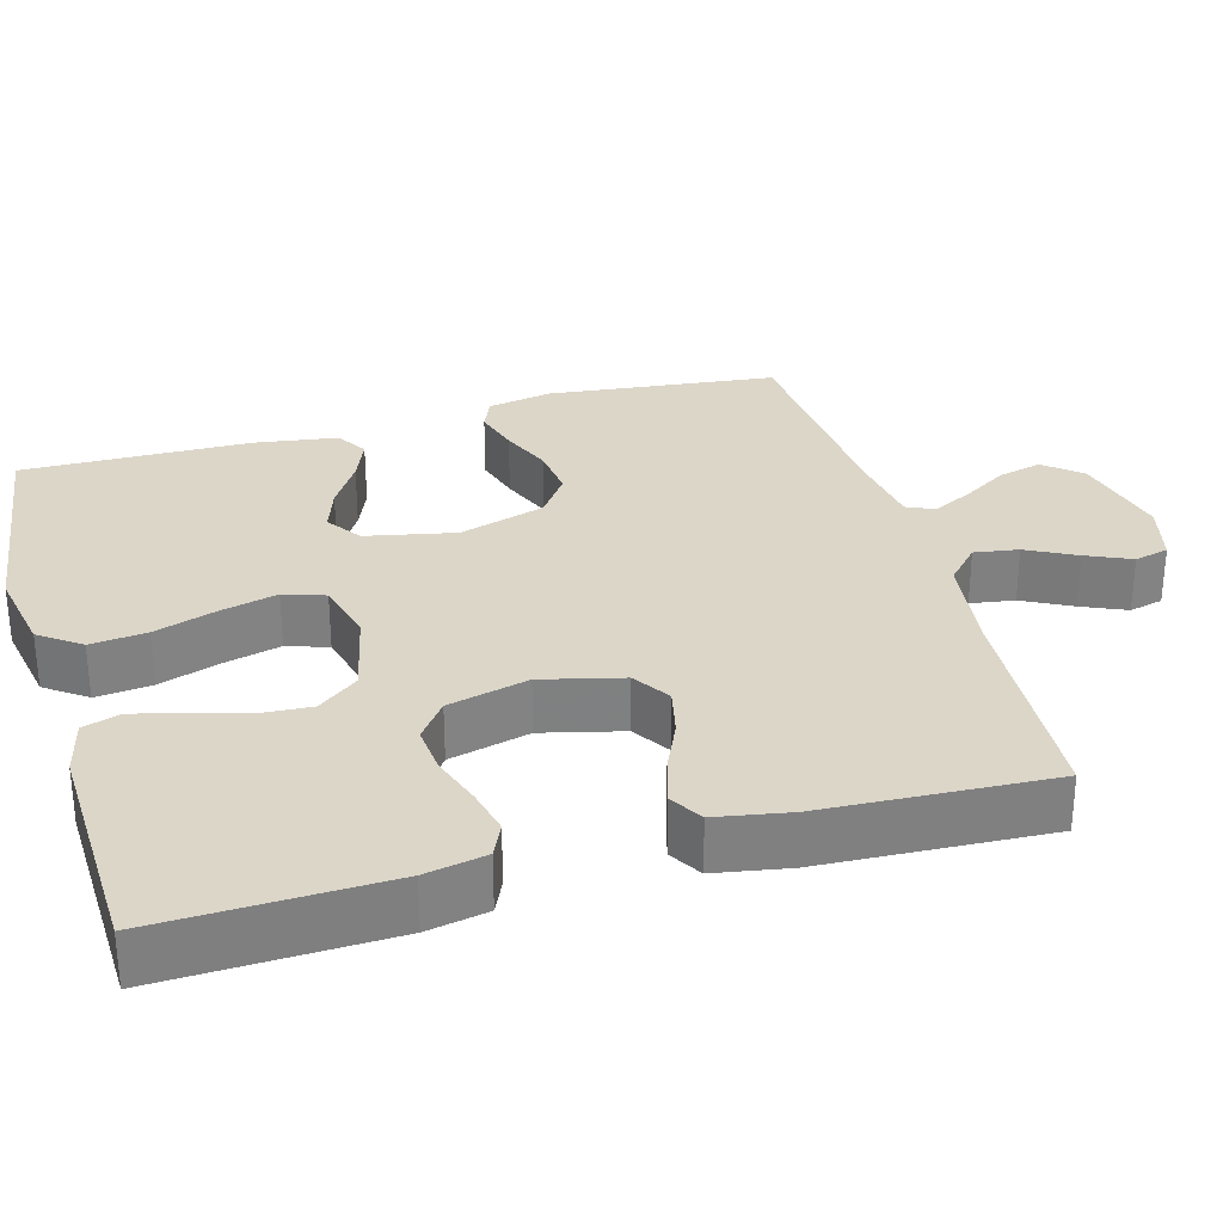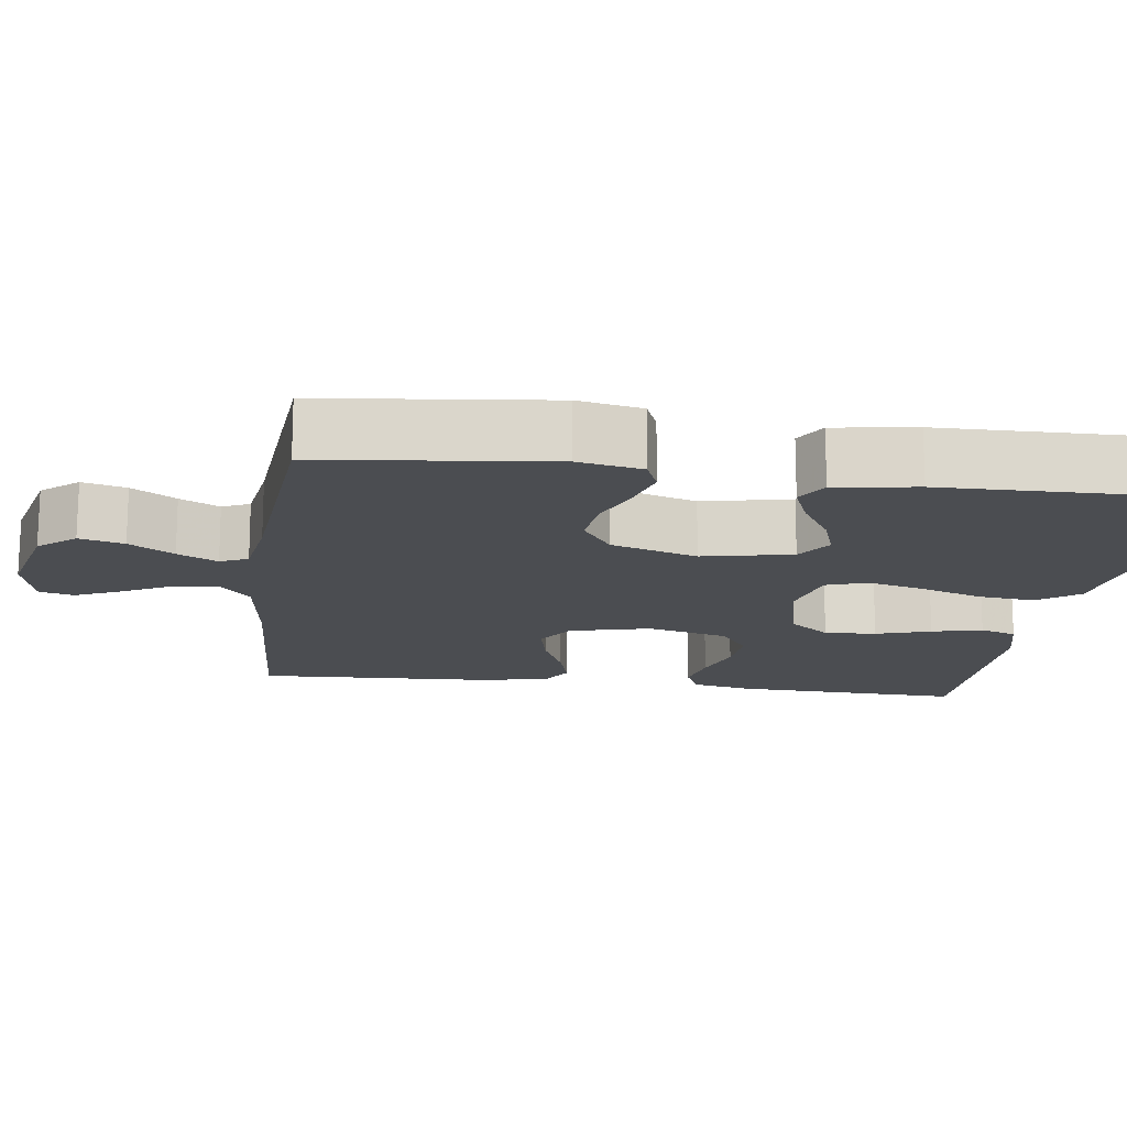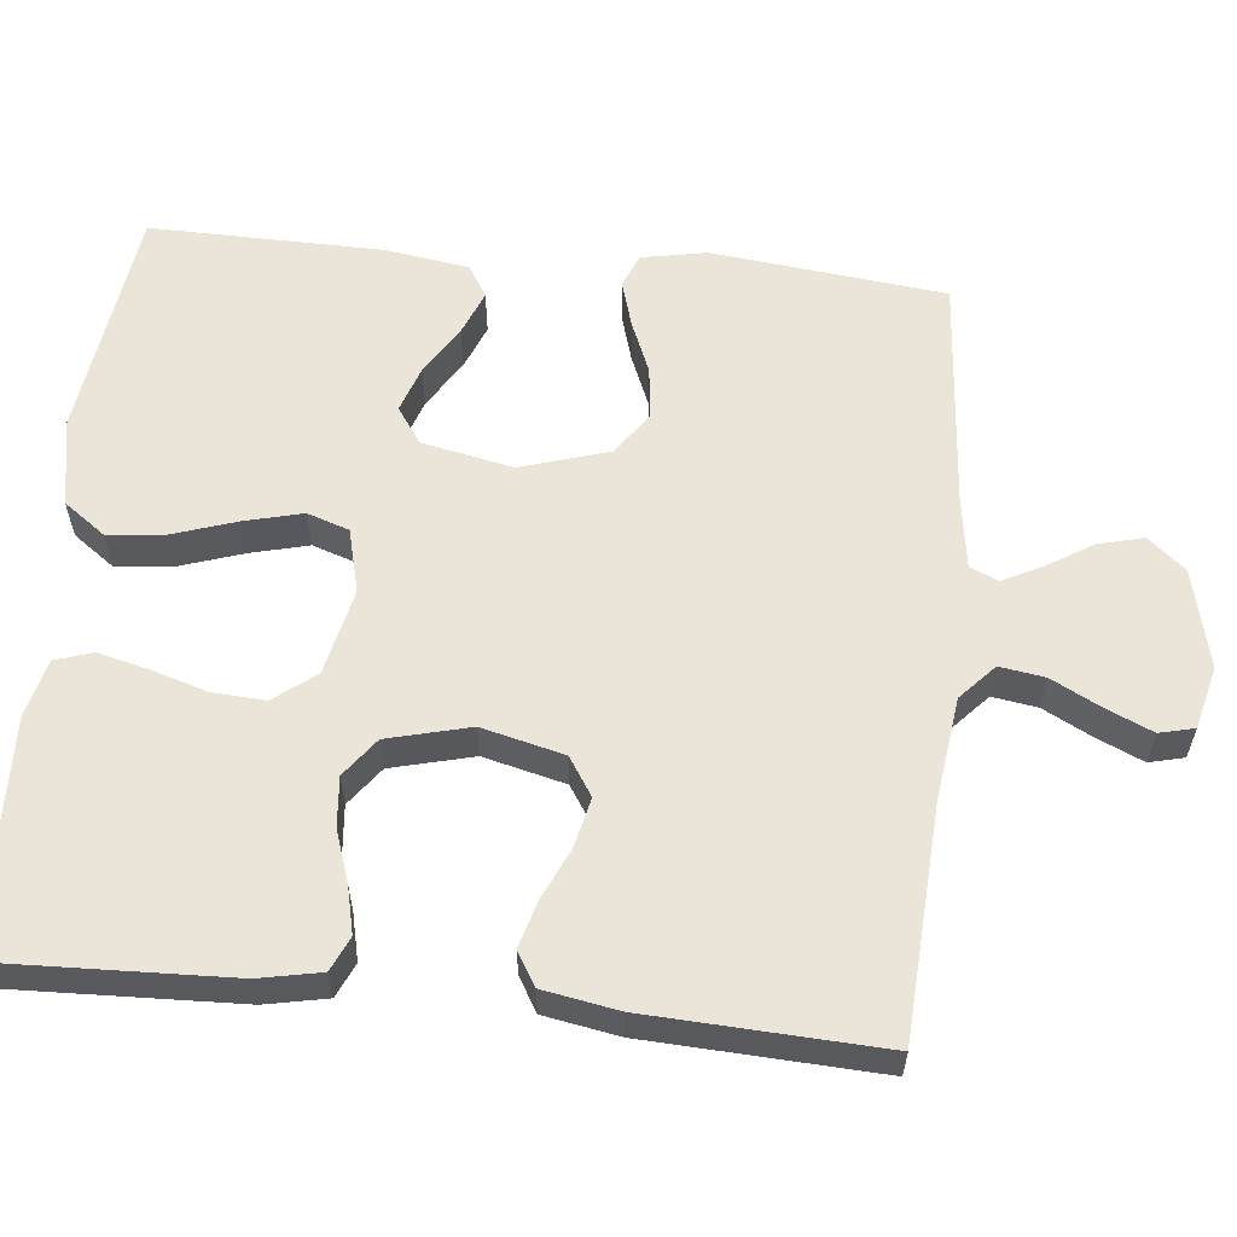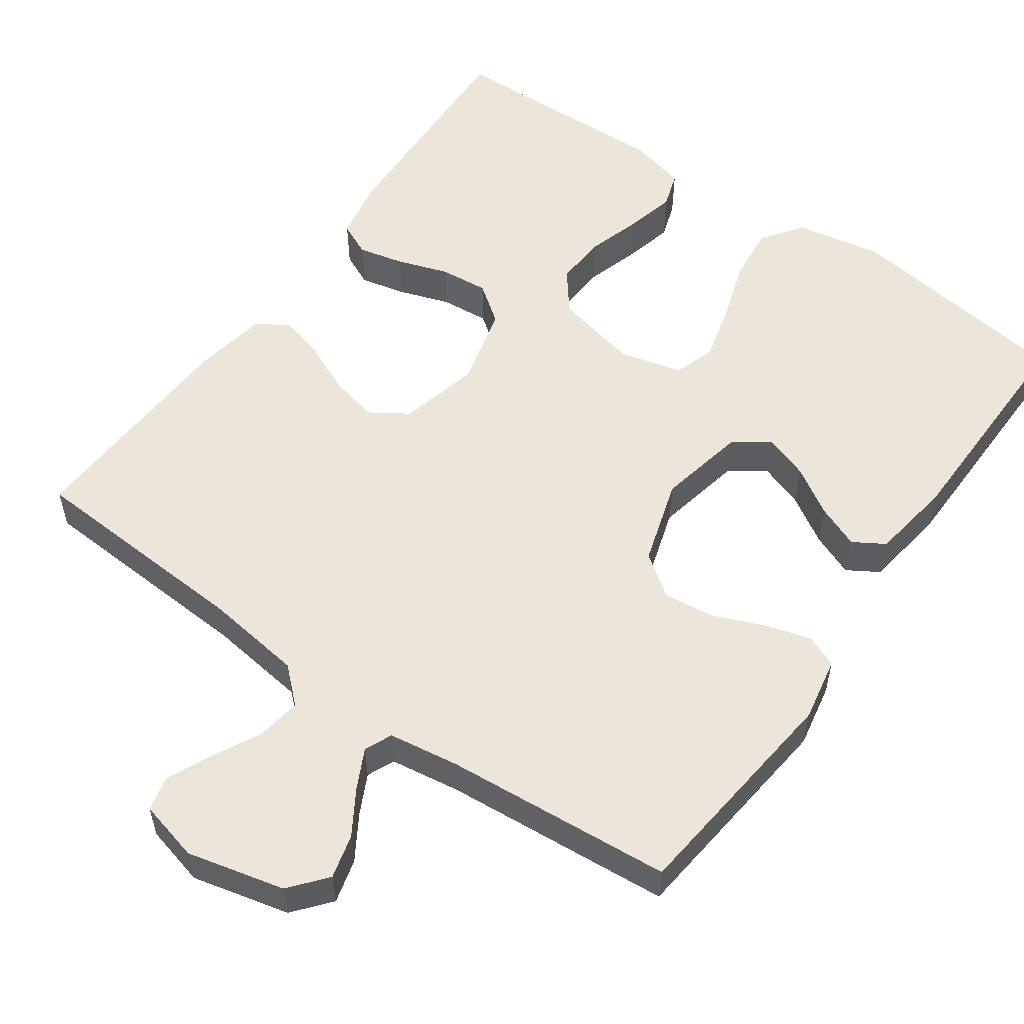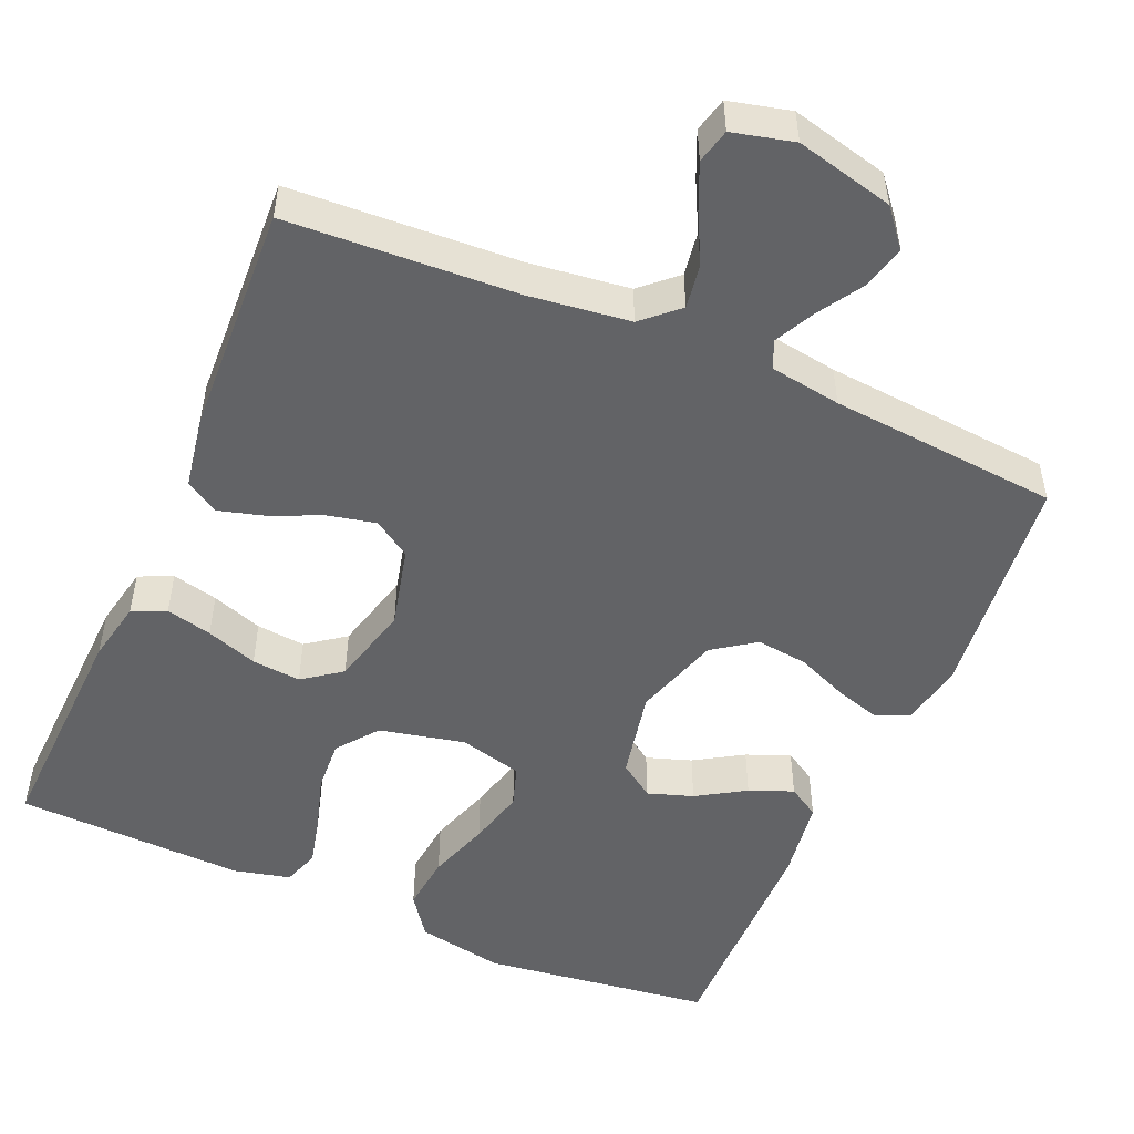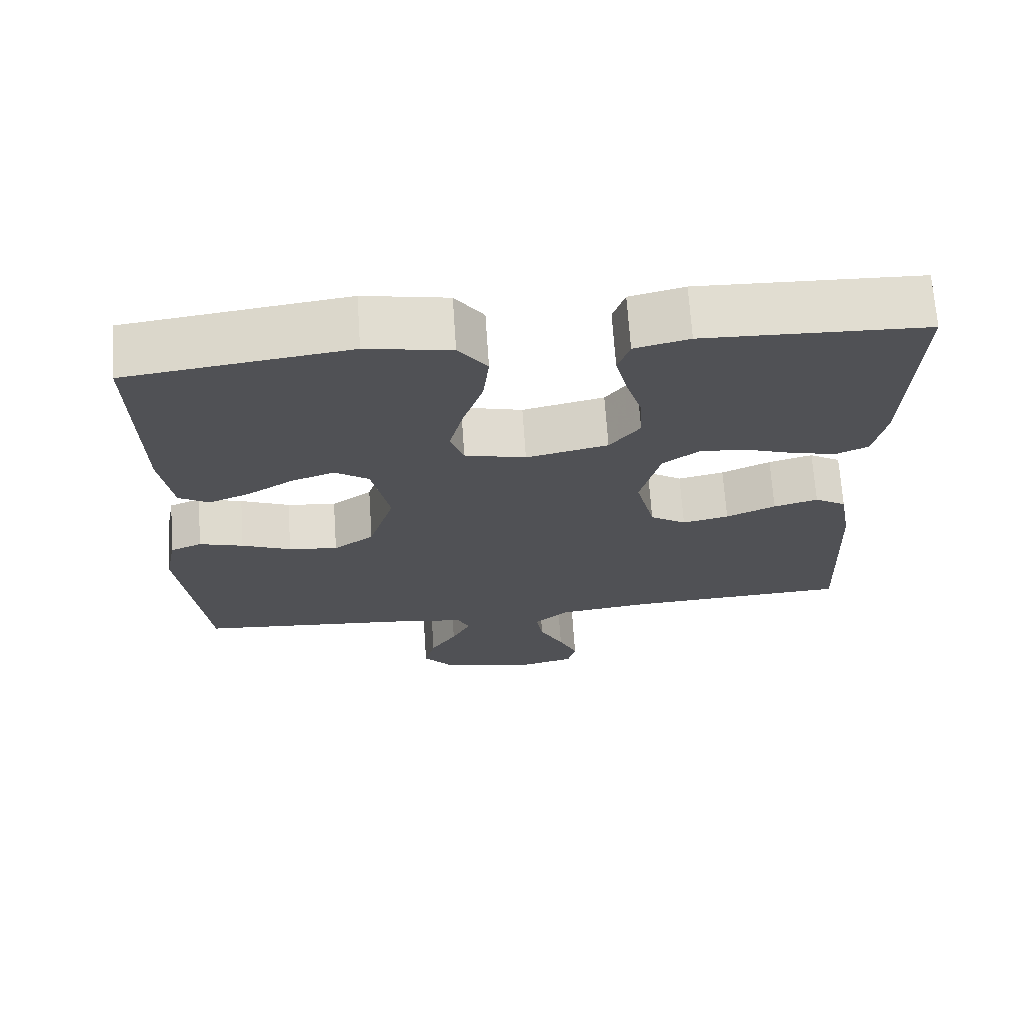
<metadata>
{"format":"obj","ext":"obj","renderer":"f3d","projection":"perspective","resolution":1024,"background":"white","views":[{"elev":30.2,"azim":74.3,"up":"+Y"},{"elev":-16.0,"azim":-97.6,"up":"+Y"},{"elev":59.1,"azim":95.9,"up":"+Y"},{"elev":55.2,"azim":-144.7,"up":"+Y"},{"elev":-50.9,"azim":156.5,"up":"+Y"},{"elev":69.5,"azim":-3.9,"up":"+Z"}]}
</metadata>
<code>
v 0.5 0.07 -0.5
v 0.2 0.07 -0.517
v 0.069 0.07 -0.534
v 0.023 0.07 -0.576
v 0.032 0.07 -0.634
v 0.065 0.07 -0.698
v 0.091 0.07 -0.757
v 0.08 0.07 -0.802
v 0 0.07 -0.822
v -0.128 0.07 -0.791
v -0.168 0.07 -0.743
v -0.153 0.07 -0.685
v -0.117 0.07 -0.627
v -0.091 0.07 -0.575
v -0.107 0.07 -0.539
v -0.2 0.07 -0.525
v -0.5 0.07 -0.5
v -0.533 0.07 -0.2
v -0.517 0.07 -0.116
v -0.474 0.07 -0.098
v -0.414 0.07 -0.116
v -0.347 0.07 -0.144
v -0.28 0.07 -0.152
v -0.225 0.07 -0.113
v -0.19 0.07 0
v -0.214 0.07 0.117
v -0.26 0.07 0.149
v -0.319 0.07 0.129
v -0.382 0.07 0.09
v -0.439 0.07 0.067
v -0.48 0.07 0.092
v -0.496 0.07 0.2
v -0.5 0.07 0.5
v -0.2 0.07 0.54
v -0.086 0.07 0.519
v -0.047 0.07 0.465
v -0.055 0.07 0.391
v -0.082 0.07 0.31
v -0.101 0.07 0.235
v -0.083 0.07 0.181
v 0 0.07 0.16
v 0.111 0.07 0.185
v 0.152 0.07 0.238
v 0.148 0.07 0.306
v 0.126 0.07 0.378
v 0.11 0.07 0.444
v 0.126 0.07 0.492
v 0.2 0.07 0.51
v 0.5 0.07 0.5
v 0.489 0.07 0.2
v 0.473 0.07 0.12
v 0.429 0.07 0.1
v 0.369 0.07 0.114
v 0.302 0.07 0.137
v 0.238 0.07 0.143
v 0.188 0.07 0.106
v 0.161 0.07 0
v 0.187 0.07 -0.106
v 0.236 0.07 -0.138
v 0.299 0.07 -0.124
v 0.366 0.07 -0.094
v 0.426 0.07 -0.077
v 0.469 0.07 -0.103
v 0.486 0.07 -0.2
v 0.5 0 -0.5
v 0.2 0 -0.517
v 0.069 0 -0.534
v 0.023 0 -0.576
v 0.032 0 -0.634
v 0.065 0 -0.698
v 0.091 0 -0.757
v 0.08 0 -0.802
v 0 0 -0.822
v -0.128 0 -0.791
v -0.168 0 -0.743
v -0.153 0 -0.685
v -0.117 0 -0.627
v -0.091 0 -0.575
v -0.107 0 -0.539
v -0.2 0 -0.525
v -0.5 0 -0.5
v -0.533 0 -0.2
v -0.517 0 -0.116
v -0.474 0 -0.098
v -0.414 0 -0.116
v -0.347 0 -0.144
v -0.28 0 -0.152
v -0.225 0 -0.113
v -0.19 0 0
v -0.214 0 0.117
v -0.26 0 0.149
v -0.319 0 0.129
v -0.382 0 0.09
v -0.439 0 0.067
v -0.48 0 0.092
v -0.496 0 0.2
v -0.5 0 0.5
v -0.2 0 0.54
v -0.086 0 0.519
v -0.047 0 0.465
v -0.055 0 0.391
v -0.082 0 0.31
v -0.101 0 0.235
v -0.083 0 0.181
v 0 0 0.16
v 0.111 0 0.185
v 0.152 0 0.238
v 0.148 0 0.306
v 0.126 0 0.378
v 0.11 0 0.444
v 0.126 0 0.492
v 0.2 0 0.51
v 0.5 0 0.5
v 0.489 0 0.2
v 0.473 0 0.12
v 0.429 0 0.1
v 0.369 0 0.114
v 0.302 0 0.137
v 0.238 0 0.143
v 0.188 0 0.106
v 0.161 0 0
v 0.187 0 -0.106
v 0.236 0 -0.138
v 0.299 0 -0.124
v 0.366 0 -0.094
v 0.426 0 -0.077
v 0.469 0 -0.103
v 0.486 0 -0.2
f 64 1 2
f 63 64 2
f 62 63 2
f 61 62 2
f 60 61 2
f 59 60 2 3
f 58 59 3 4
f 57 58 4
f 52 53 54
f 51 52 54
f 50 51 54
f 49 50 54
f 48 49 54
f 47 48 54
f 46 47 54
f 45 46 54
f 44 45 54
f 43 44 54 55
f 42 43 55 56
f 36 37 38
f 35 36 38
f 34 35 38
f 33 34 38
f 32 33 38
f 31 32 38
f 30 31 38
f 29 30 38
f 28 29 38
f 27 28 38 39
f 26 27 39 40
f 20 21 22
f 19 20 22
f 18 19 22
f 17 18 22
f 16 17 22
f 15 16 22 23
f 11 12 13
f 10 11 13
f 9 10 13
f 8 9 13
f 7 8 13
f 6 7 13
f 5 6 13
f 4 5 13 14
f 57 4 14 15
f 56 57 15
f 42 56 15
f 41 42 15
f 25 26 40 41
f 24 25 41 15
f 15 23 24
f 66 65 128
f 66 128 127
f 66 127 126
f 66 126 125
f 66 125 124
f 67 66 124 123
f 68 67 123 122
f 68 122 121
f 118 117 116
f 118 116 115
f 118 115 114
f 118 114 113
f 118 113 112
f 118 112 111
f 118 111 110
f 118 110 109
f 118 109 108
f 119 118 108 107
f 120 119 107 106
f 102 101 100
f 102 100 99
f 102 99 98
f 102 98 97
f 102 97 96
f 102 96 95
f 102 95 94
f 102 94 93
f 102 93 92
f 103 102 92 91
f 104 103 91 90
f 86 85 84
f 86 84 83
f 86 83 82
f 86 82 81
f 86 81 80
f 87 86 80 79
f 77 76 75
f 77 75 74
f 77 74 73
f 77 73 72
f 77 72 71
f 77 71 70
f 77 70 69
f 78 77 69 68
f 79 78 68 121
f 79 121 120
f 79 120 106
f 79 106 105
f 105 104 90 89
f 79 105 89 88
f 88 87 79
f 1 65 66 2
f 2 66 67 3
f 3 67 68 4
f 4 68 69 5
f 5 69 70 6
f 6 70 71 7
f 7 71 72 8
f 8 72 73 9
f 9 73 74 10
f 10 74 75 11
f 11 75 76 12
f 12 76 77 13
f 13 77 78 14
f 14 78 79 15
f 15 79 80 16
f 16 80 81 17
f 17 81 82 18
f 18 82 83 19
f 19 83 84 20
f 20 84 85 21
f 21 85 86 22
f 22 86 87 23
f 23 87 88 24
f 24 88 89 25
f 25 89 90 26
f 26 90 91 27
f 27 91 92 28
f 28 92 93 29
f 29 93 94 30
f 30 94 95 31
f 31 95 96 32
f 32 96 97 33
f 33 97 98 34
f 34 98 99 35
f 35 99 100 36
f 36 100 101 37
f 37 101 102 38
f 38 102 103 39
f 39 103 104 40
f 40 104 105 41
f 41 105 106 42
f 42 106 107 43
f 43 107 108 44
f 44 108 109 45
f 45 109 110 46
f 46 110 111 47
f 47 111 112 48
f 48 112 113 49
f 49 113 114 50
f 50 114 115 51
f 51 115 116 52
f 52 116 117 53
f 53 117 118 54
f 54 118 119 55
f 55 119 120 56
f 56 120 121 57
f 57 121 122 58
f 58 122 123 59
f 59 123 124 60
f 60 124 125 61
f 61 125 126 62
f 62 126 127 63
f 63 127 128 64
f 64 128 65 1

</code>
